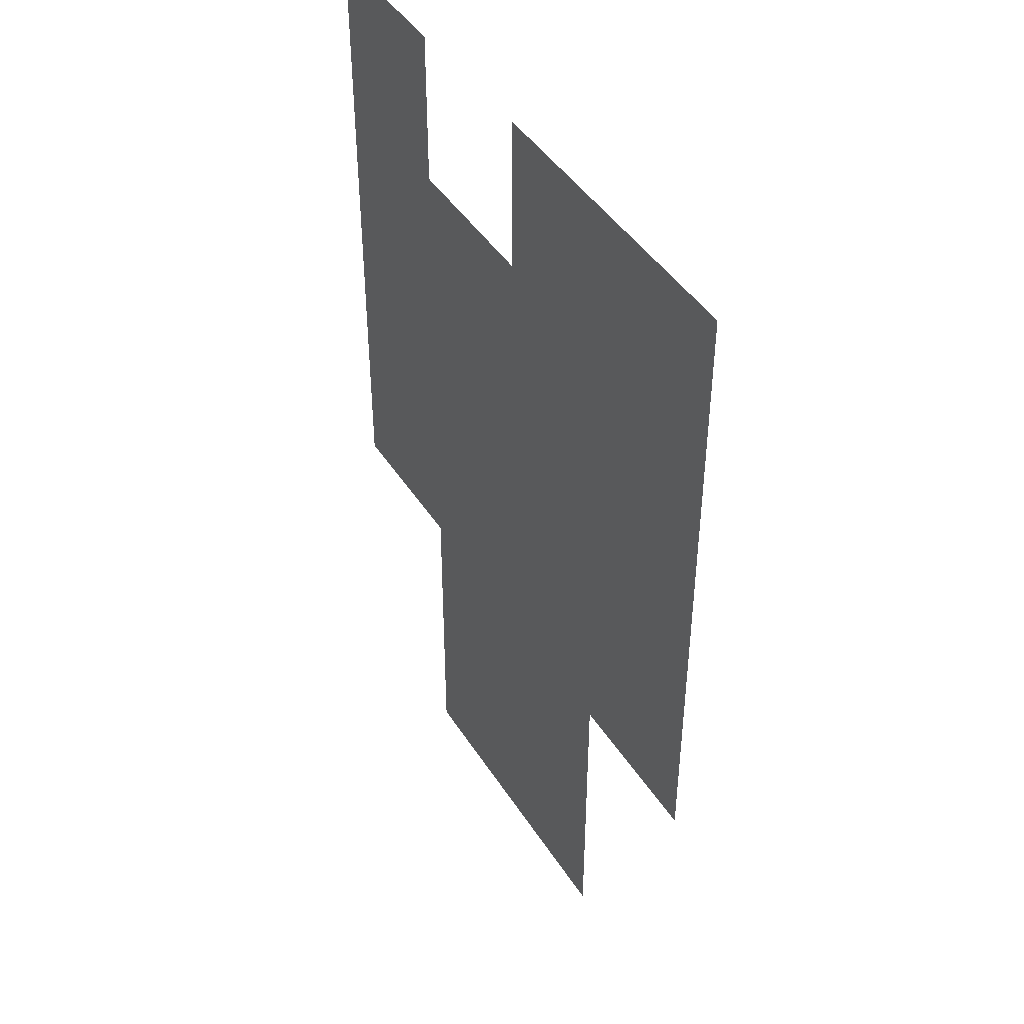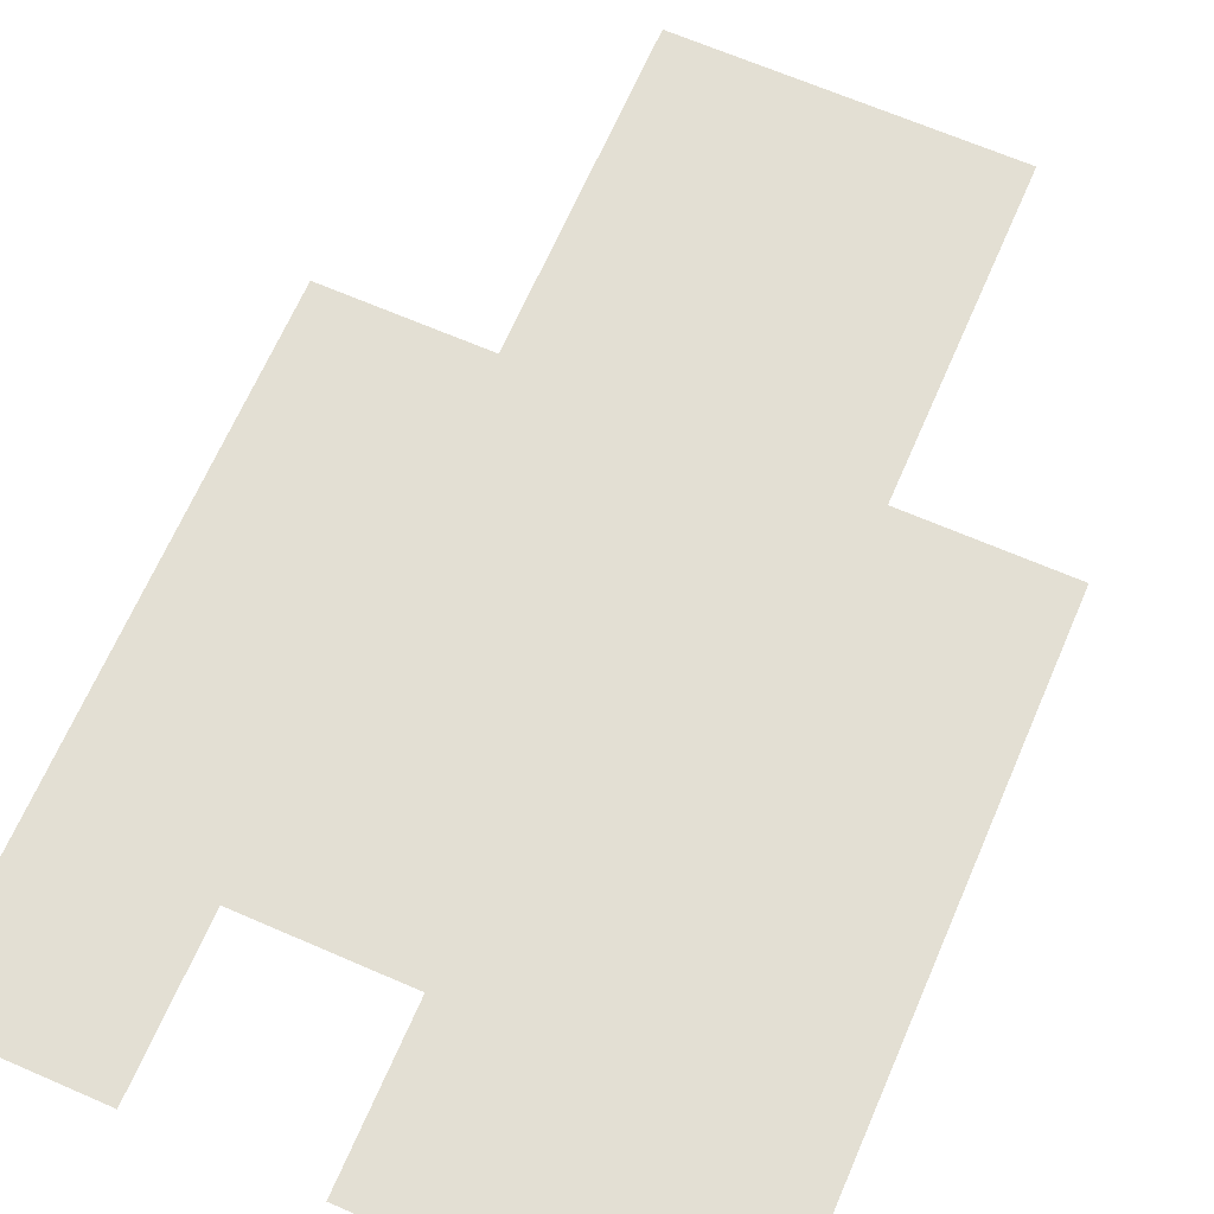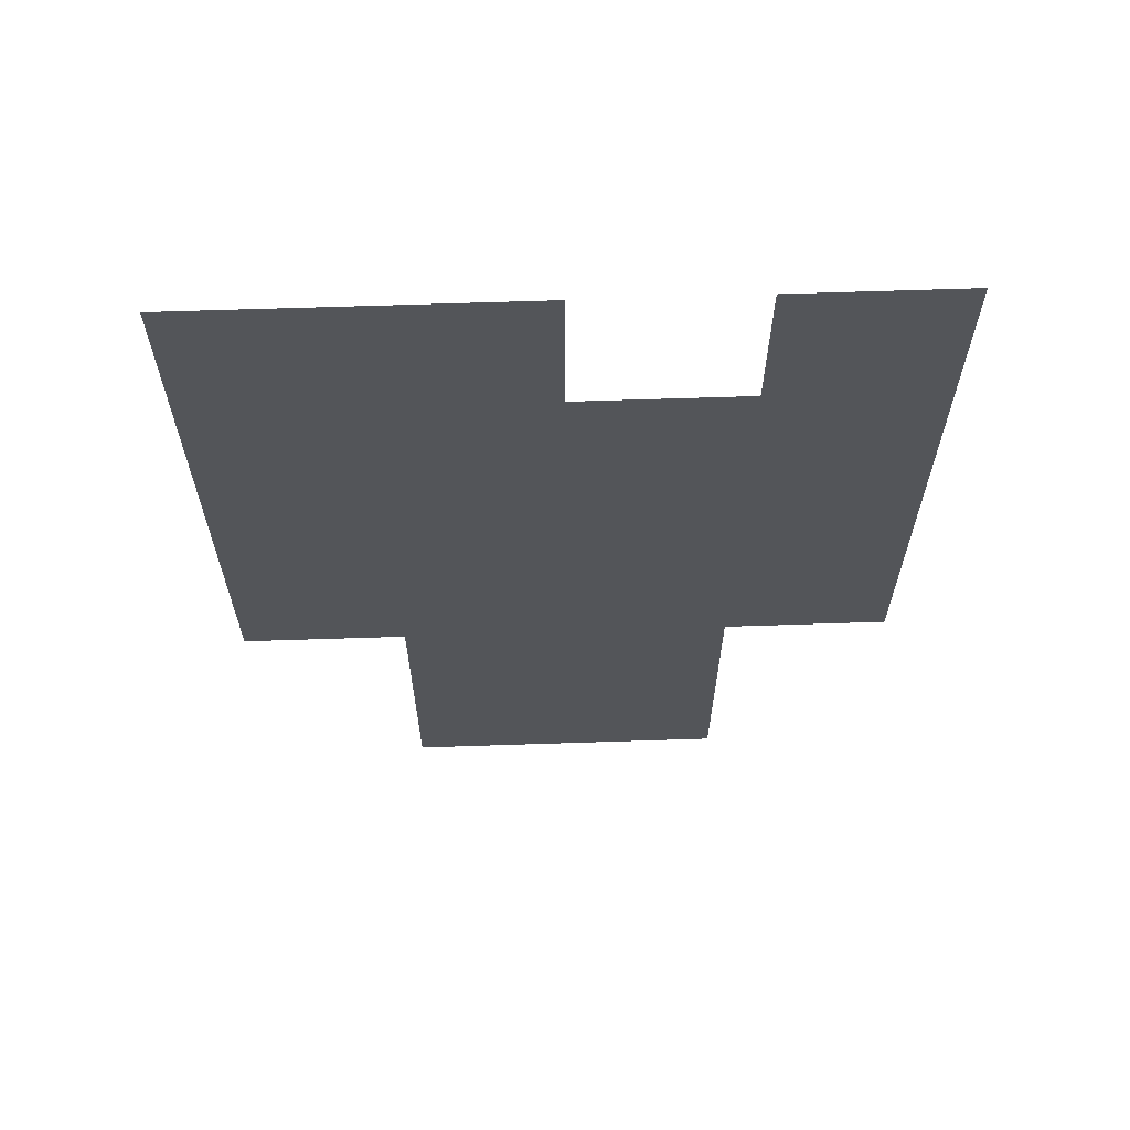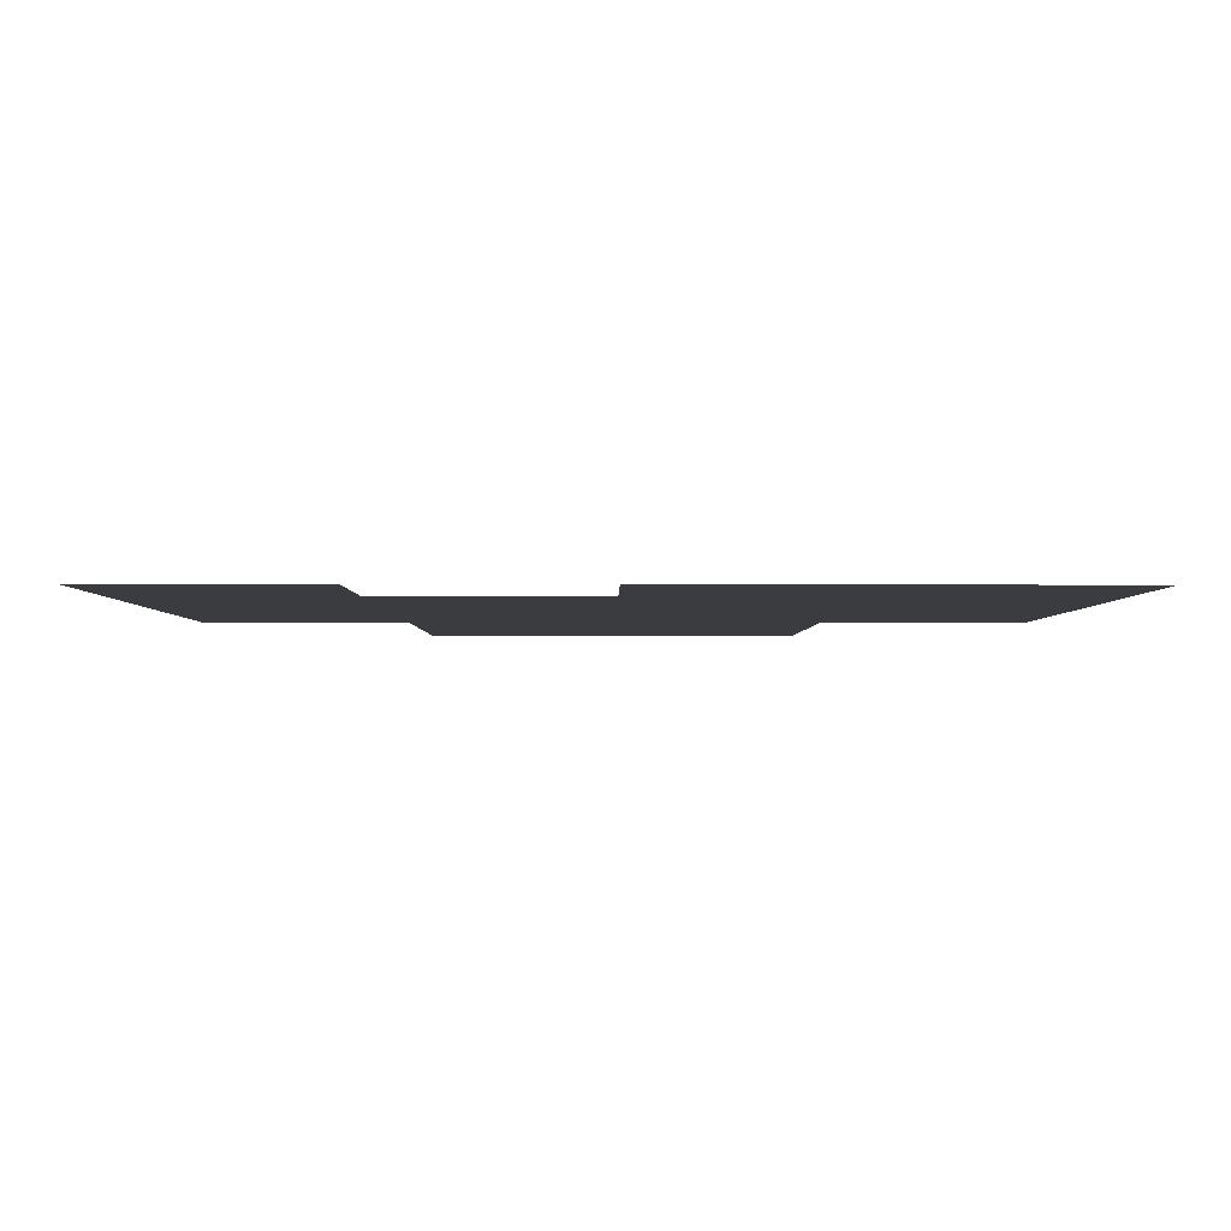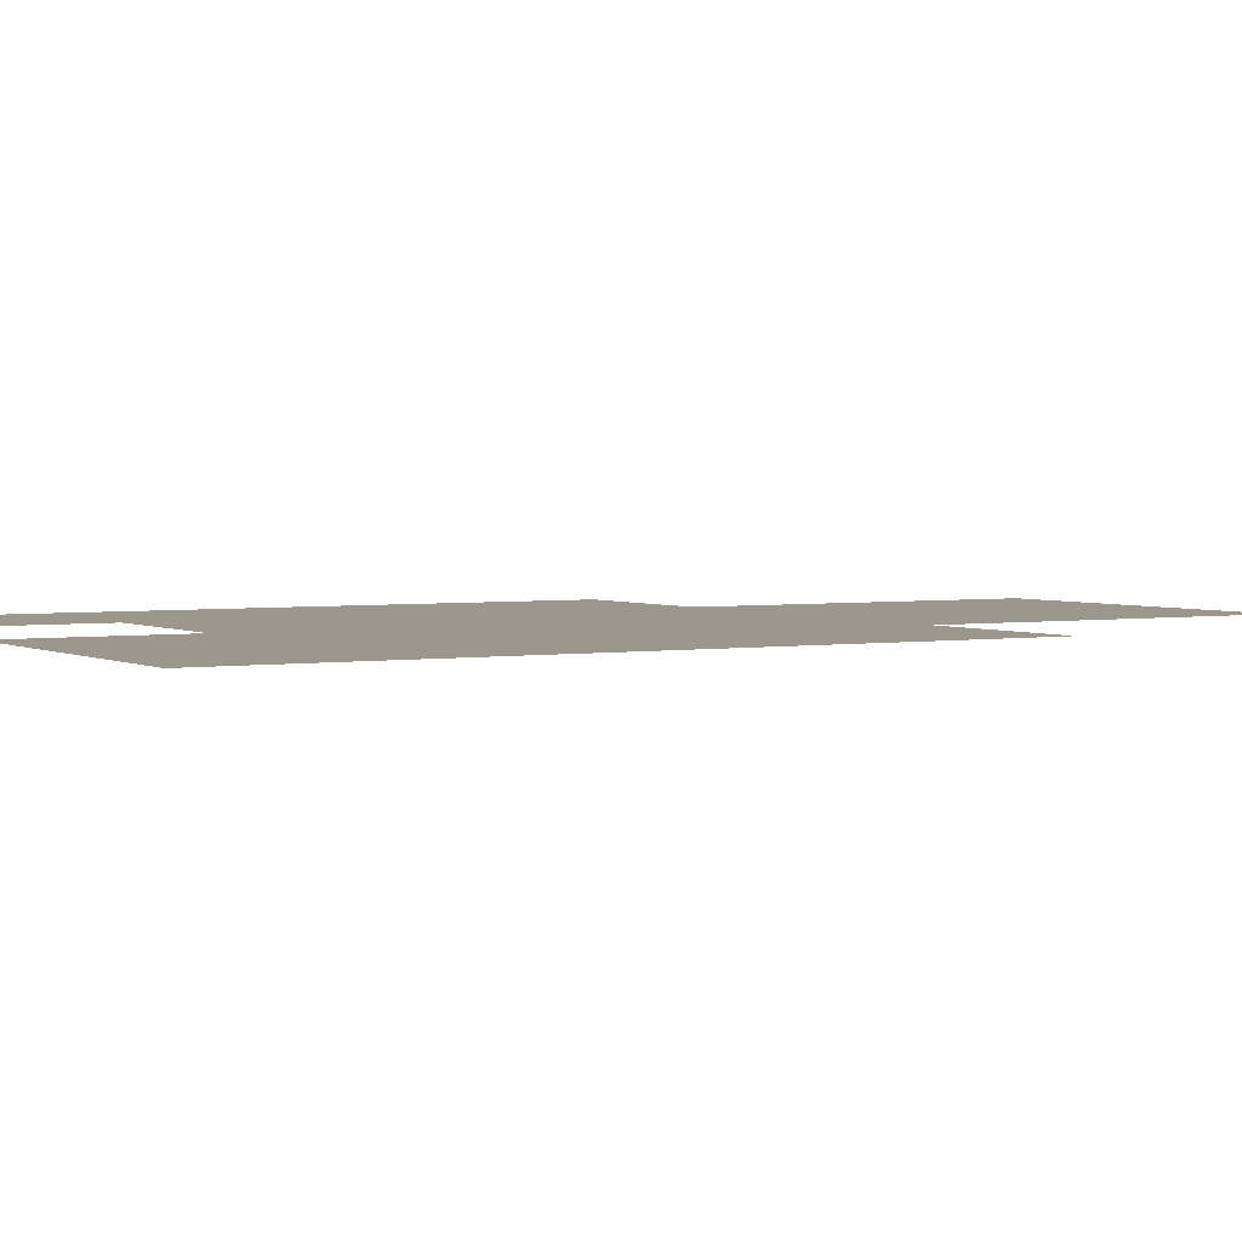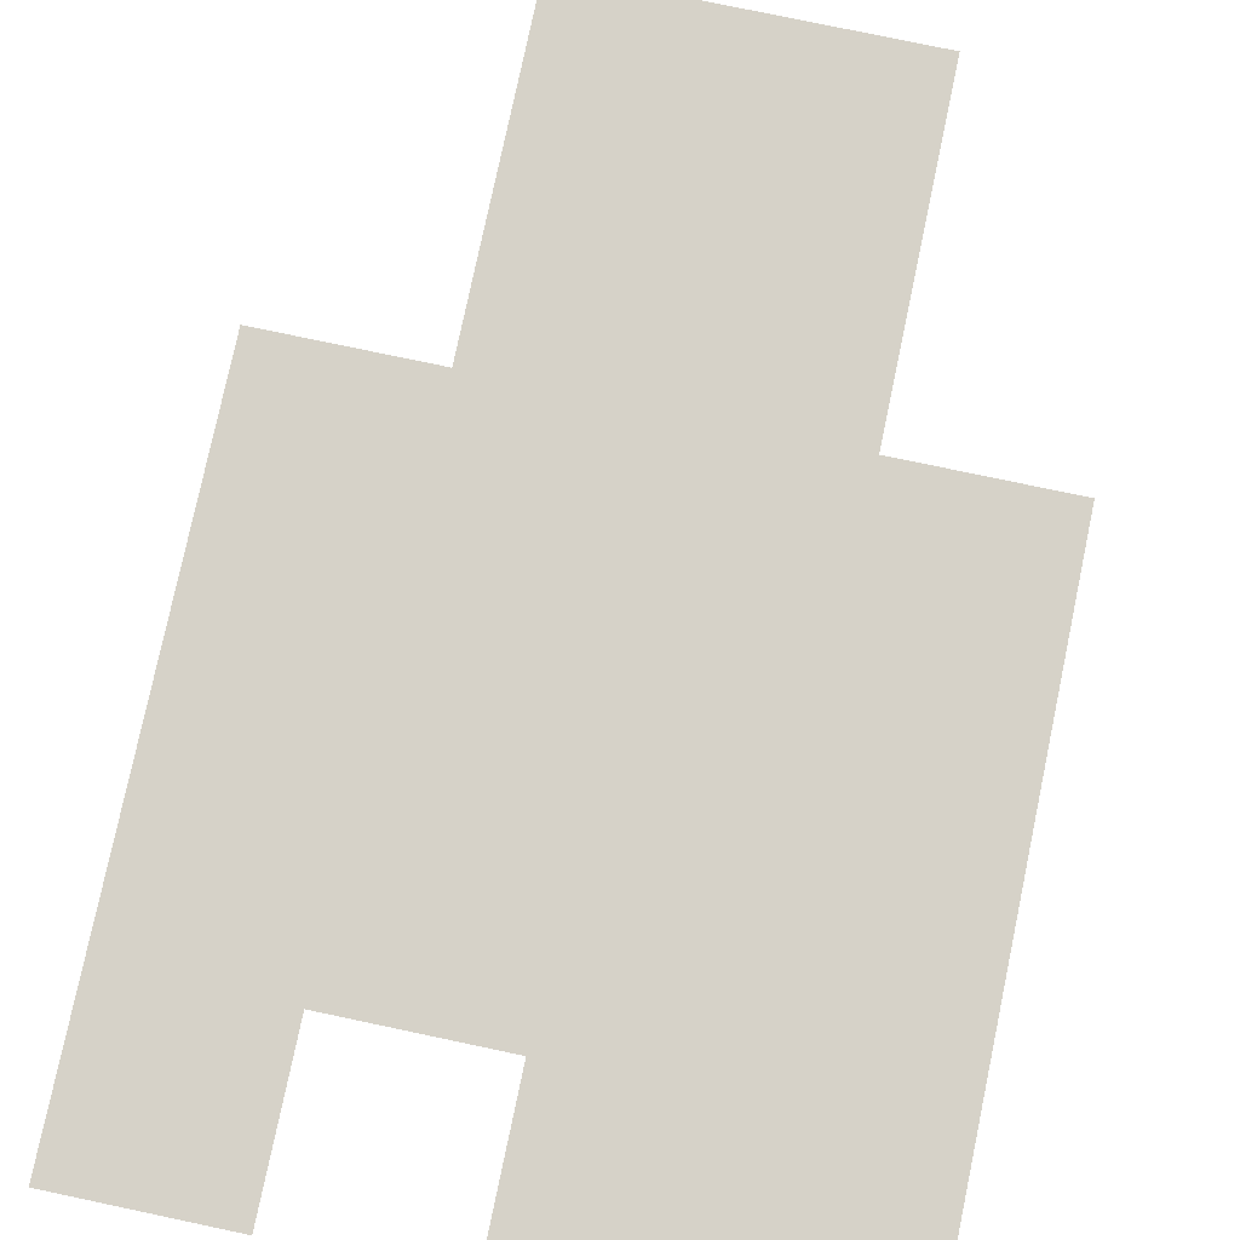
<metadata>
{"format":"obj","ext":"obj","renderer":"f3d","projection":"perspective","resolution":1024,"background":"white","views":[{"elev":44.3,"azim":-120.4,"up":"+Y"},{"elev":67.1,"azim":-156.5,"up":"+Z"},{"elev":65.4,"azim":-1.9,"up":"+Y"},{"elev":-2.1,"azim":179.7,"up":"+Z"},{"elev":2.9,"azim":-120.3,"up":"+Z"},{"elev":78.3,"azim":-168.1,"up":"+Z"}]}
</metadata>
<code>
v -96 -64 0
v -112 -64 0
v -112 -48 0
v -96 -48 0
v -80 -64 0
v -96 -64 0
v -96 -48 0
v -80 -48 0
v -48 -64 0
v -64 -64 0
v -64 -48 0
v -48 -48 0
v -96 -80 0
v -112 -80 0
v -112 -64 0
v -96 -64 0
v -80 -80 0
v -96 -80 0
v -96 -64 0
v -80 -64 0
v -64 -80 0
v -80 -80 0
v -80 -64 0
v -64 -64 0
v -48 -80 0
v -64 -80 0
v -64 -64 0
v -48 -64 0
v -96 -96 0
v -112 -96 0
v -112 -80 0
v -96 -80 0
v -80 -96 0
v -96 -96 0
v -96 -80 0
v -80 -80 0
v -64 -96 0
v -80 -96 0
v -80 -80 0
v -64 -80 0
v -48 -96 0
v -64 -96 0
v -64 -80 0
v -48 -80 0
v -96 -112 0
v -112 -112 0
v -112 -96 0
v -96 -96 0
v -80 -112 0
v -96 -112 0
v -96 -96 0
v -80 -96 0
v -64 -112 0
v -80 -112 0
v -80 -96 0
v -64 -96 0
v -48 -112 0
v -64 -112 0
v -64 -96 0
v -48 -96 0
v -80 -128 0
v -96 -128 0
v -96 -112 0
v -80 -112 0
v -64 -128 0
v -80 -128 0
v -80 -112 0
v -64 -112 0
v -80 -144 0
v -96 -144 0
v -96 -128 0
v -80 -128 0
v -64 -144 0
v -80 -144 0
v -80 -128 0
v -64 -128 0
g SmallShed_mesh_0002
f 1 2 3 4
f 5 6 7 8
f 9 10 11 12
f 13 14 15 16
f 17 18 19 20
f 21 22 23 24
f 25 26 27 28
f 29 30 31 32
f 33 34 35 36
f 37 38 39 40
f 41 42 43 44
f 45 46 47 48
f 49 50 51 52
f 53 54 55 56
f 57 58 59 60
f 61 62 63 64
f 65 66 67 68
f 69 70 71 72
f 73 74 75 76

</code>
